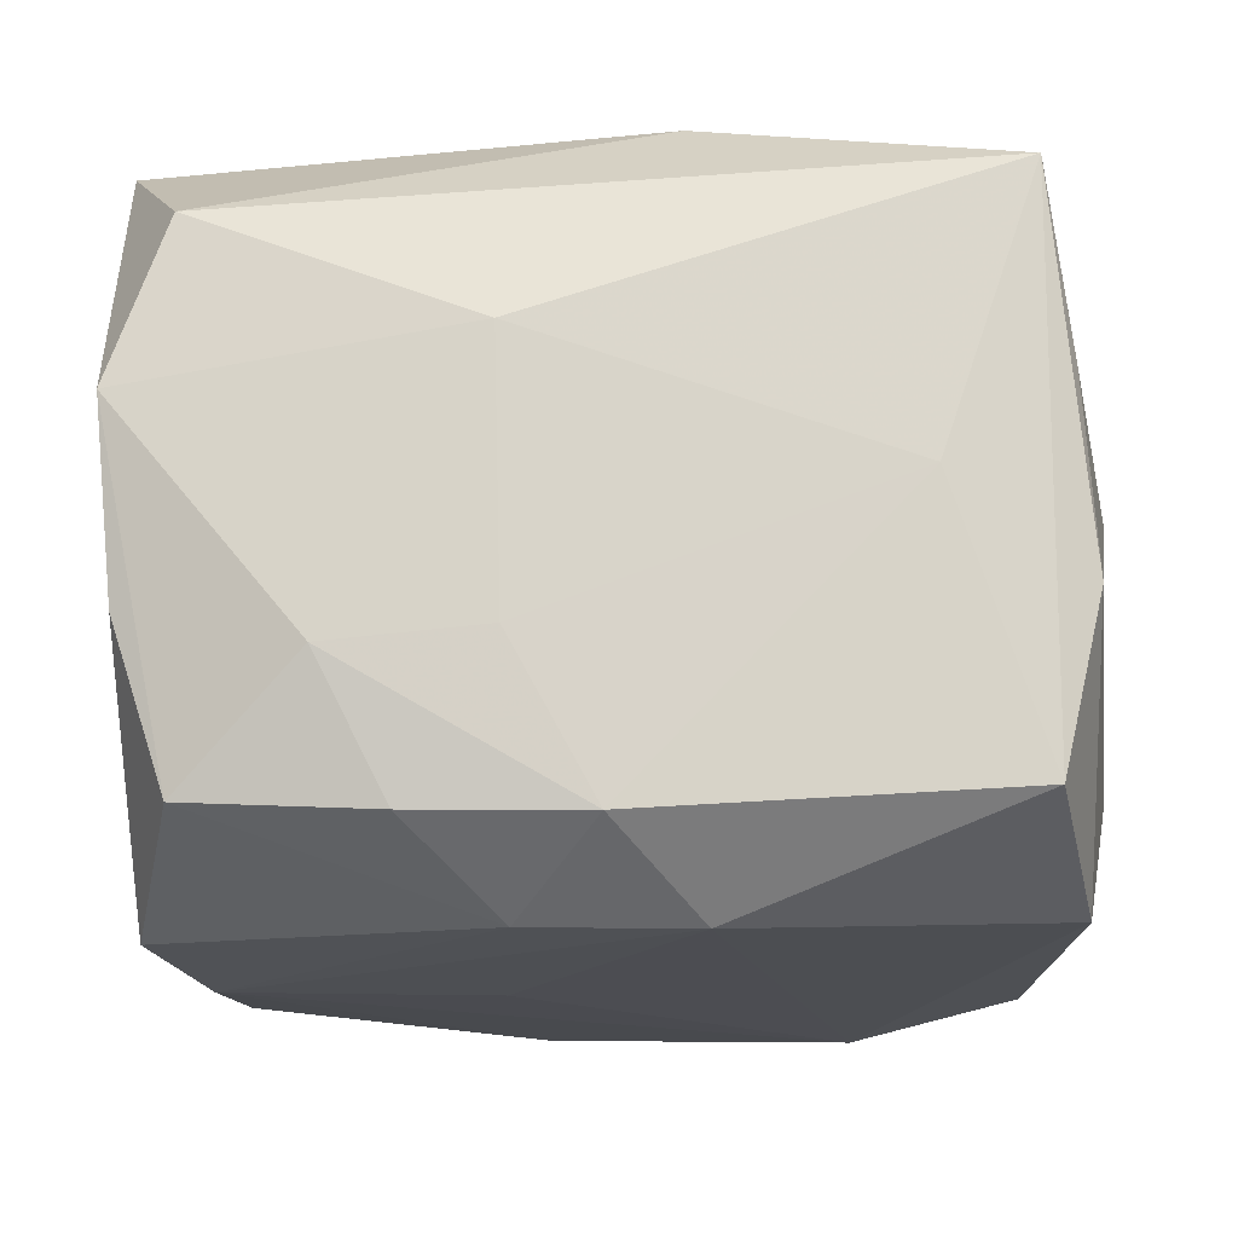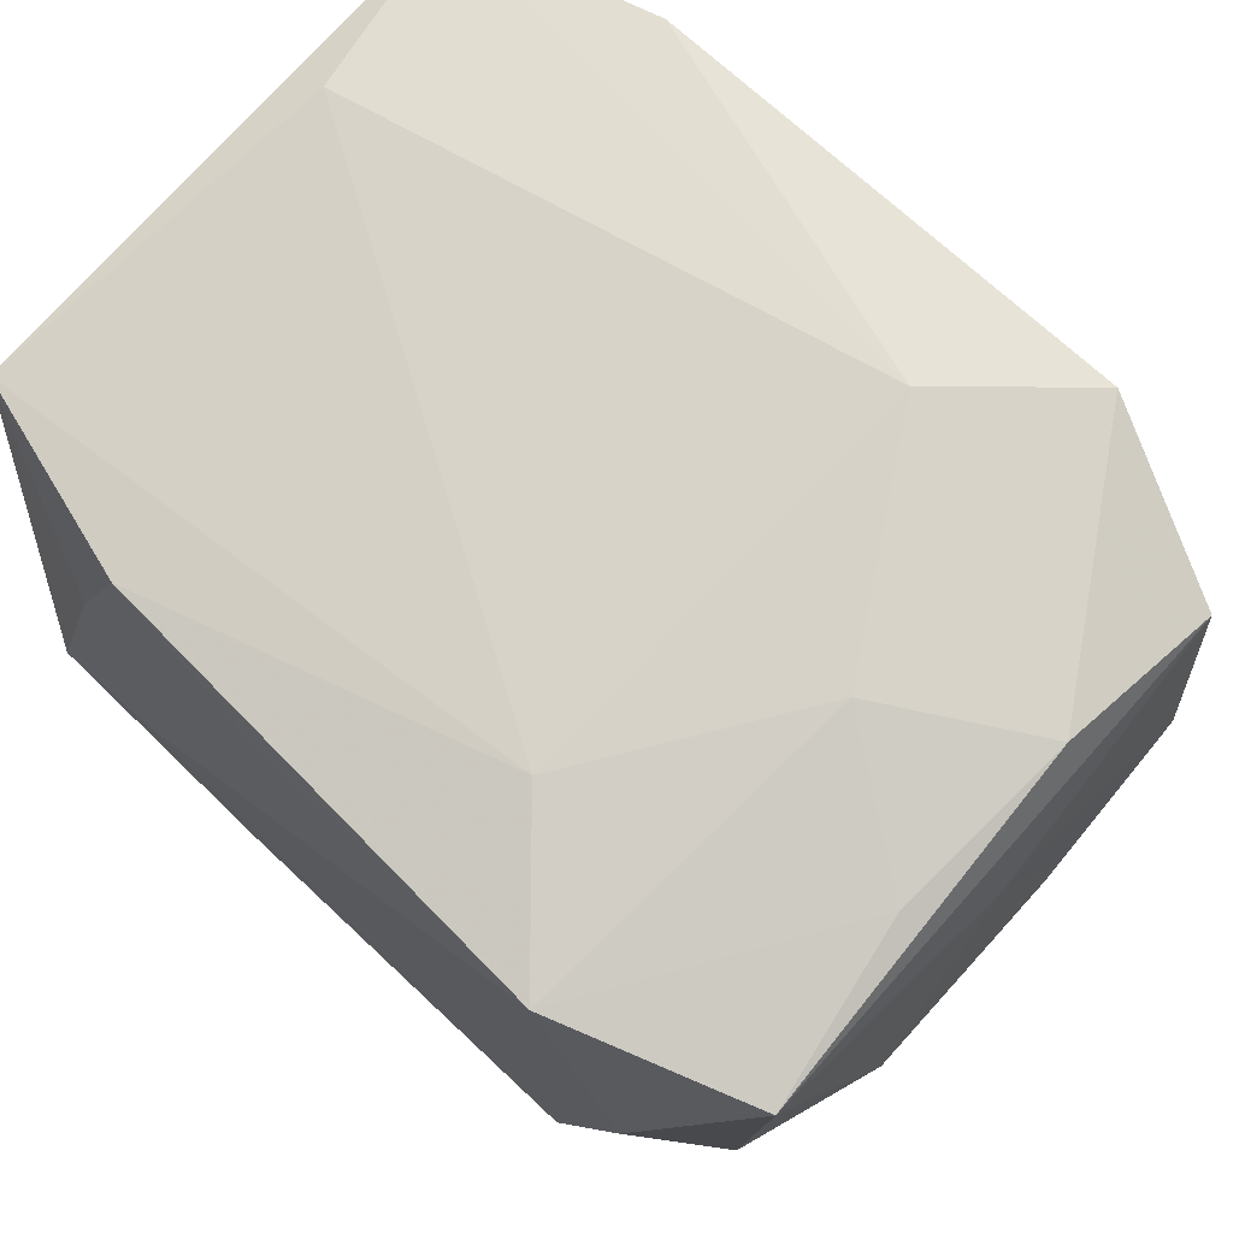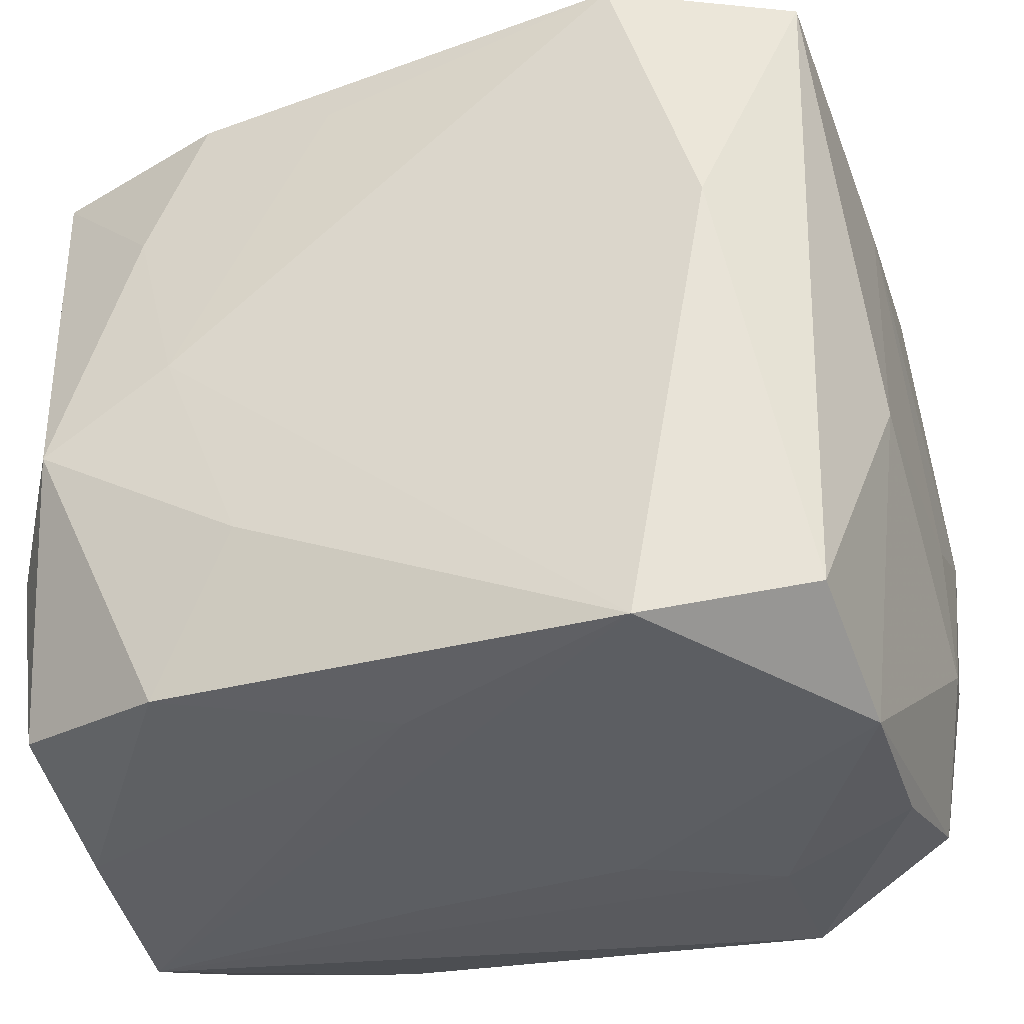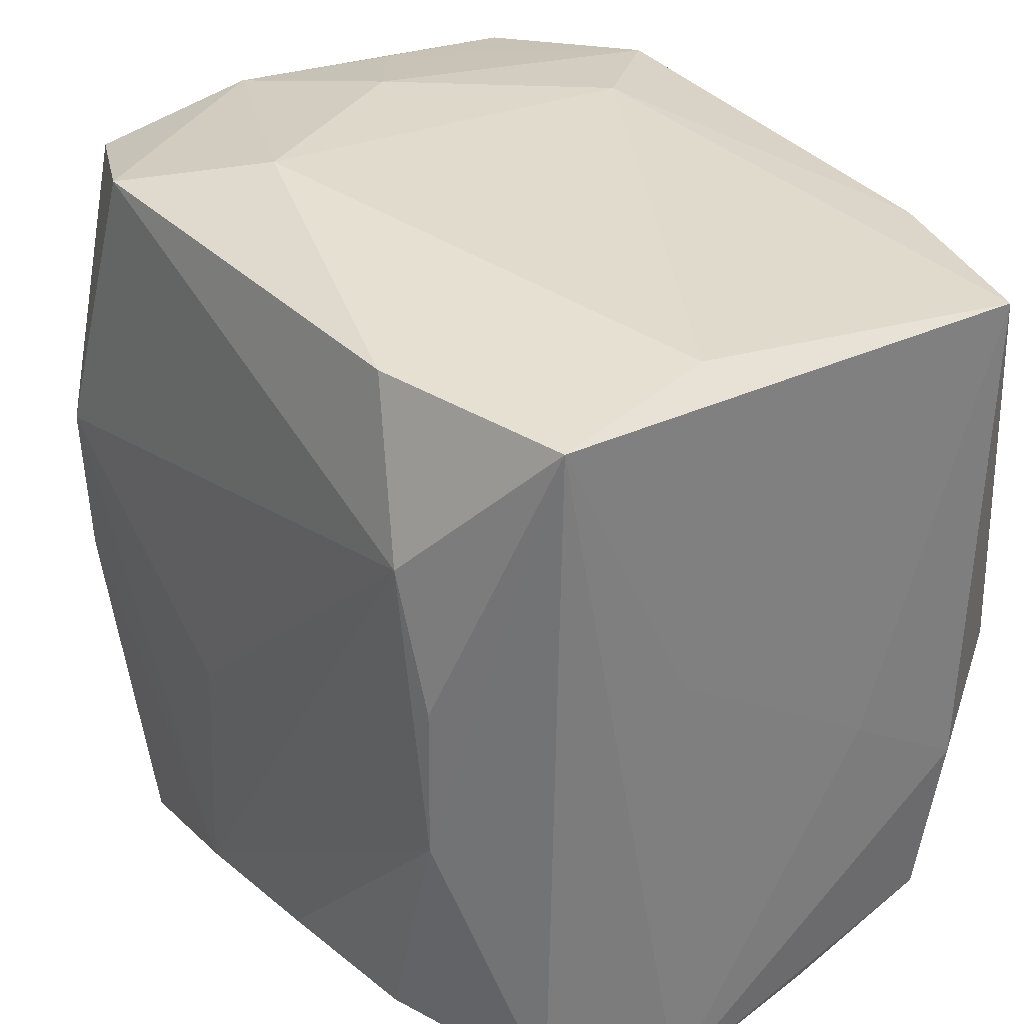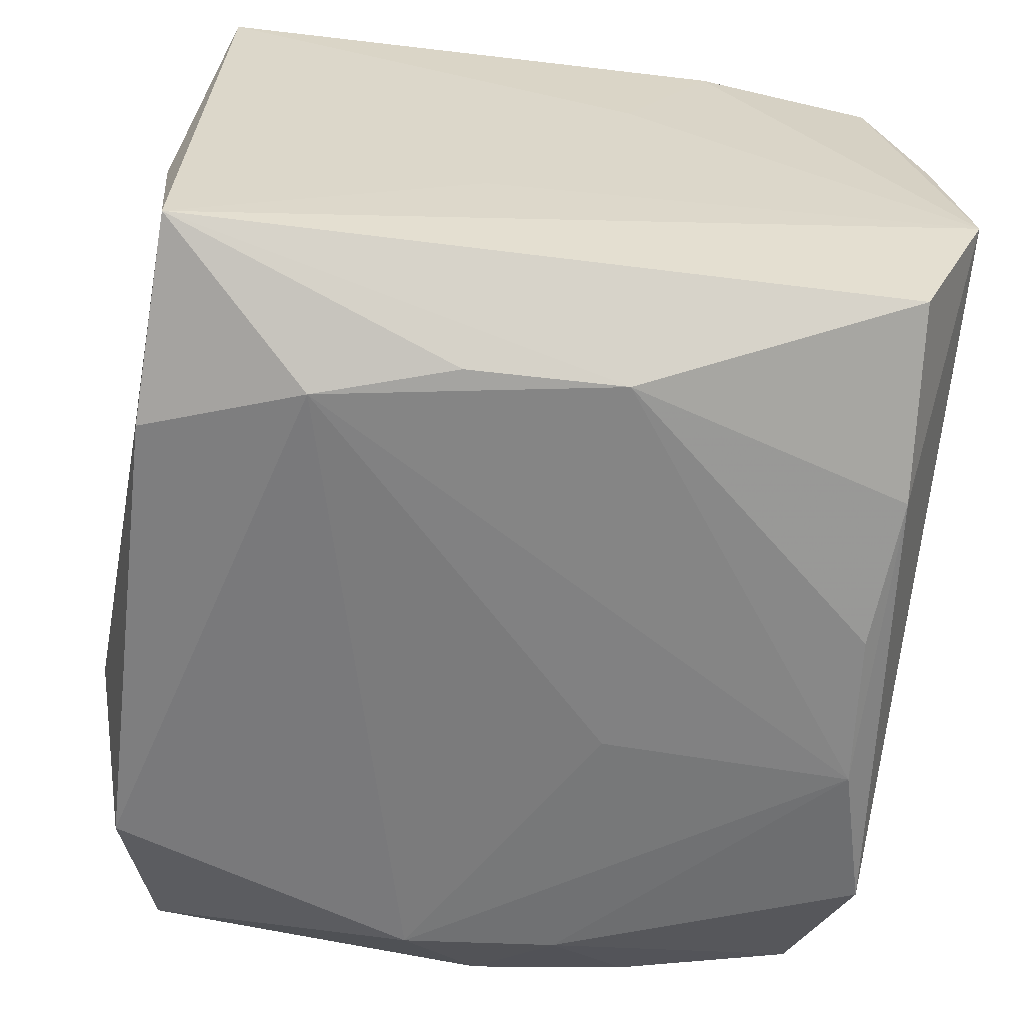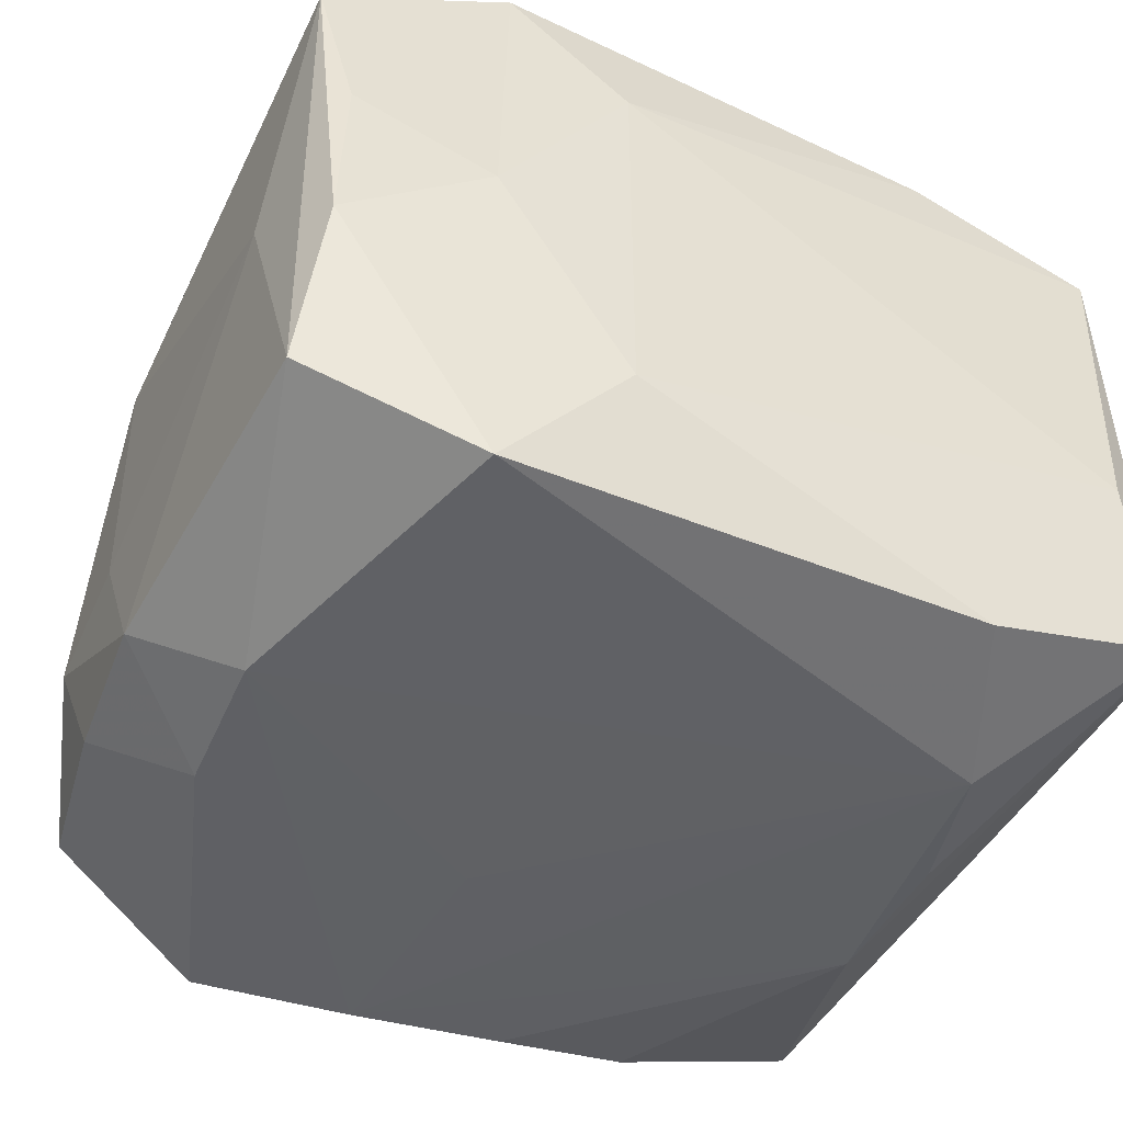
<metadata>
{"format":"obj","ext":"obj","renderer":"f3d","projection":"perspective","resolution":1024,"background":"white","views":[{"elev":-14.8,"azim":91.0,"up":"+Z"},{"elev":74.2,"azim":42.3,"up":"+Y"},{"elev":-38.0,"azim":19.6,"up":"+Y"},{"elev":31.9,"azim":-126.4,"up":"+Y"},{"elev":-60.2,"azim":-96.2,"up":"+Z"},{"elev":-44.3,"azim":155.3,"up":"+Z"}]}
</metadata>
<code>
v 0.03269 -0.01238 -0.01986
v 0.004713 -0.006959 -0.02711
v 0.008266 -0.03172 -0.005868
v -0.01771 0.02993 -0.02449
v 0.03426 -0.006493 0.01019
v 0.01884 -0.03104 -0.01214
v -0.0186 -0.02889 0.0235
v 0.01825 -0.02939 -0.02566
v 0.03051 -0.02612 -0.01894
v -0.02296 0.01762 -0.02711
v -0.03291 -0.01245 0.01915
v 0.02599 -0.005667 -0.02579
v 0.03078 0.03022 -0.005704
v 0.02661 0.006456 -0.02603
v -0.03314 -0.03184 -0.008637
v 0.01809 0.02934 0.02682
v 0.01003 0.03276 -0.01533
v 0.03419 -0.005995 -0.008935
v -0.006115 -0.02565 -0.02652
v -0.03019 0.03029 -0.006643
v -0.033 0.02763 0.02031
v 0.03334 0.02037 0.001154
v 0.01987 0.03203 0.001183
v 0.0189 0.03037 -0.0245
v 0.02982 -0.03007 -0.006967
v 0.006071 -0.02645 -0.02703
v 0.01814 -0.03184 0.02627
v -0.03197 -0.02641 -0.02065
v -0.01729 -0.02706 -0.02447
v -0.0331 0.006112 -0.00943
v 0.032 0.02725 -0.01835
v -0.02584 0.006824 -0.02651
v 0.0092 0.03117 0.0169
v -0.02241 0.01536 0.0256
v 0.02992 -0.02703 0.01908
v -0.01803 0.02796 0.02468
v 0.03238 0.02726 0.02158
v -0.00936 -0.03184 -0.006222
v -0.03152 -0.02634 0.01794
v -0.02576 -0.005185 -0.02659
v -0.006375 0.02496 0.02578
v -0.03296 0.02911 -0.02034
v 0.02997 0.02936 0.008201
v 0.03051 -0.03132 0.0071
v 0.03372 0.0001413 -0.02013
v -0.01784 -0.0004835 0.02739
v 0.03402 -0.01736 -0.01002
v 0.02489 0.0051 0.0266
v -0.03319 -0.005508 0.008462
v -0.0009295 -0.03168 0.01871
v -0.03154 -0.03036 0.005959
v -0.01137 -0.0174 0.02685
v -0.02804 -0.006684 0.02701
f 28 15 42
f 21 20 42
f 42 49 21
f 48 16 46
f 46 27 48
f 40 28 42
f 29 8 15
f 15 28 29
f 28 40 29
f 42 15 30
f 30 49 42
f 15 49 30
f 42 20 17
f 16 48 37
f 38 27 15
f 15 3 38
f 38 3 27
f 27 3 44
f 52 27 46
f 52 7 27
f 15 27 50
f 27 7 50
f 32 40 42
f 8 29 26
f 46 16 41
f 41 34 46
f 36 41 16
f 21 34 36
f 34 41 36
f 33 17 20
f 20 21 33
f 33 23 17
f 21 36 33
f 16 23 33
f 33 36 16
f 5 37 35
f 35 37 48
f 35 48 27
f 35 44 5
f 27 44 35
f 47 44 9
f 47 45 18
f 47 18 5
f 5 44 47
f 1 47 9
f 45 47 1
f 18 45 22
f 22 37 5
f 5 18 22
f 31 37 22
f 22 45 31
f 6 44 3
f 15 8 6
f 6 3 15
f 8 9 25
f 9 44 25
f 25 6 8
f 44 6 25
f 11 49 15
f 15 39 11
f 11 21 49
f 15 50 51
f 51 50 7
f 51 39 15
f 7 39 51
f 19 29 40
f 40 26 19
f 19 26 29
f 40 32 10
f 10 26 40
f 10 32 42
f 42 17 4
f 17 24 4
f 4 10 42
f 24 10 4
f 13 37 31
f 31 24 13
f 13 24 17
f 17 23 13
f 21 11 53
f 53 34 21
f 46 34 53
f 53 52 46
f 7 52 53
f 53 39 7
f 53 11 39
f 14 10 24
f 31 45 14
f 14 24 31
f 37 13 43
f 43 13 23
f 16 37 43
f 43 23 16
f 26 10 2
f 2 14 26
f 10 14 2
f 8 26 12
f 26 14 12
f 12 9 8
f 12 1 9
f 45 1 12
f 12 14 45

</code>
